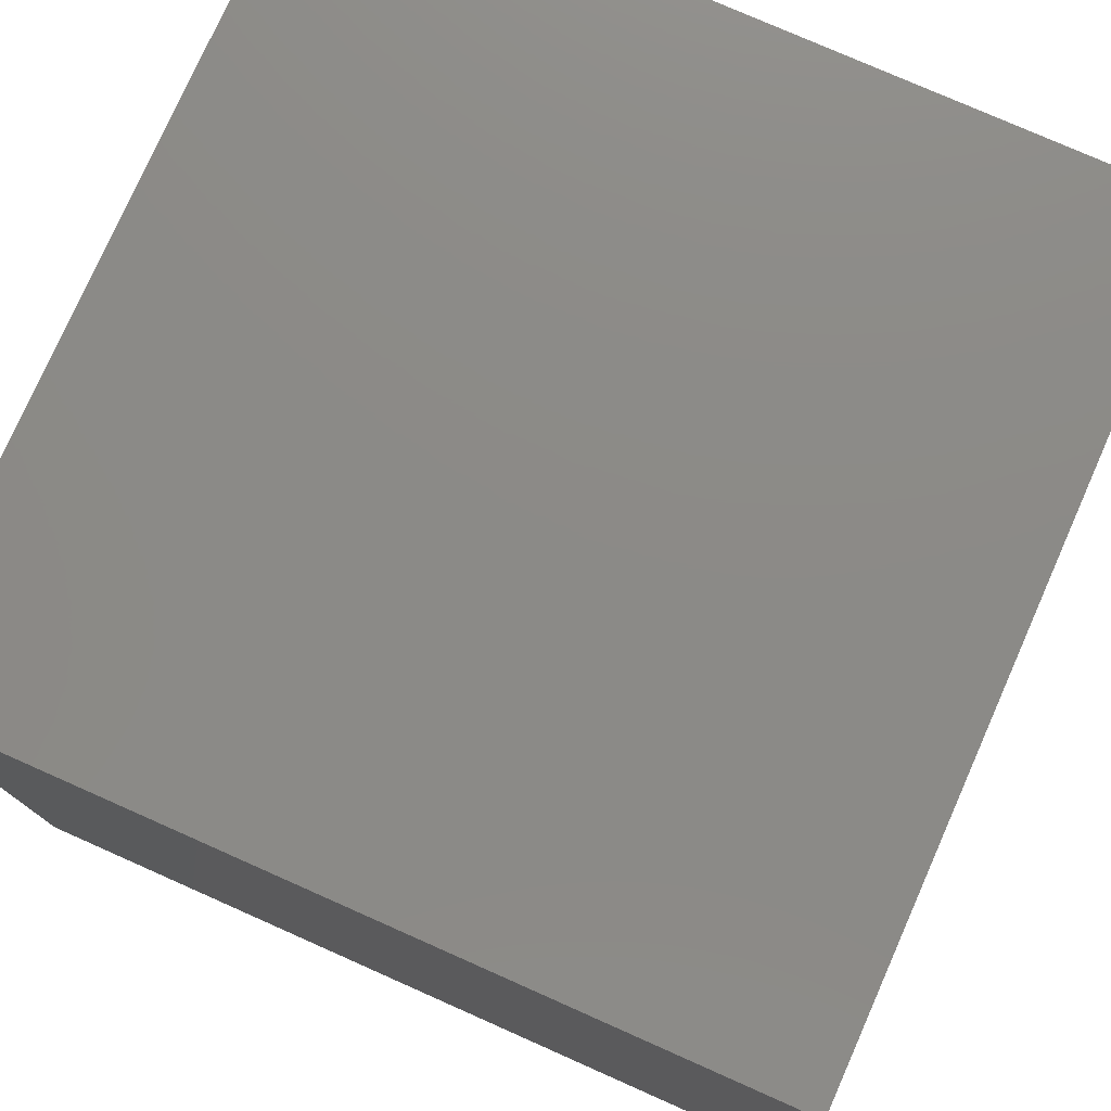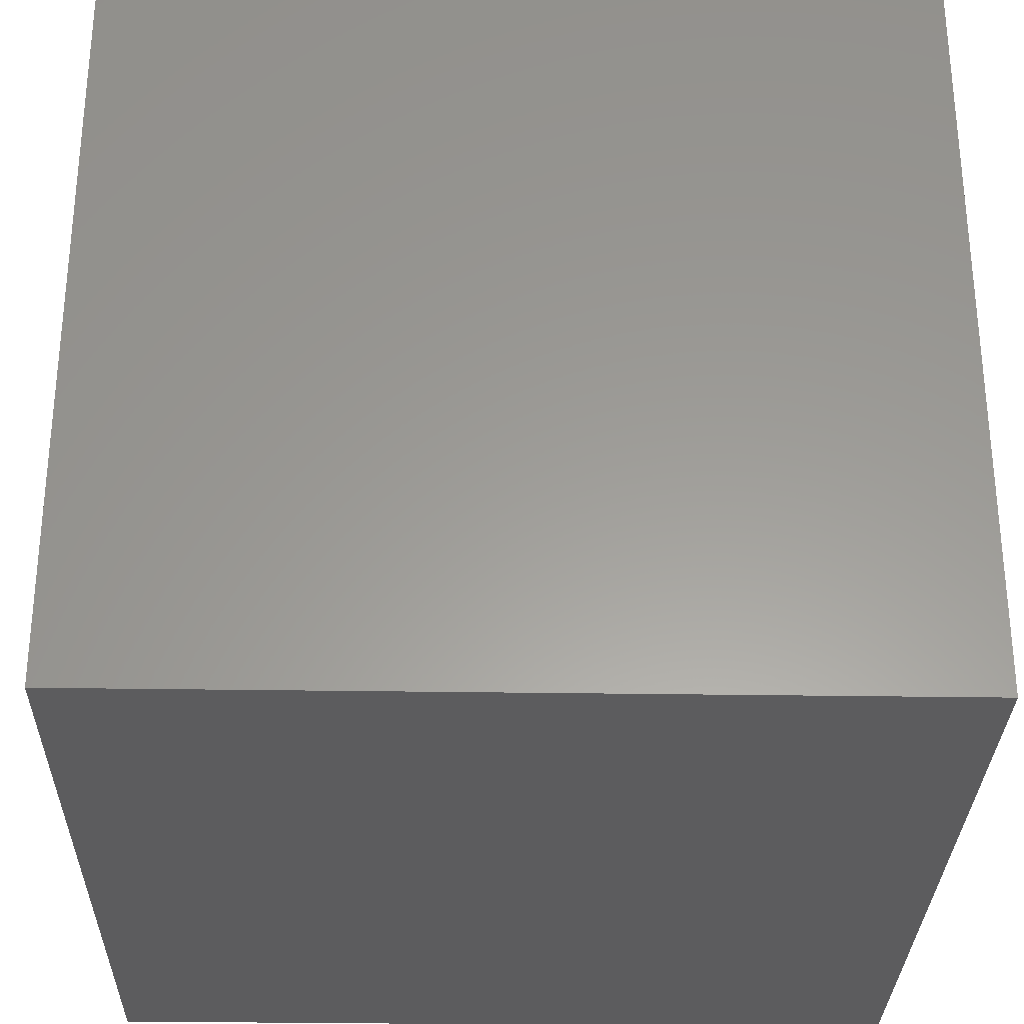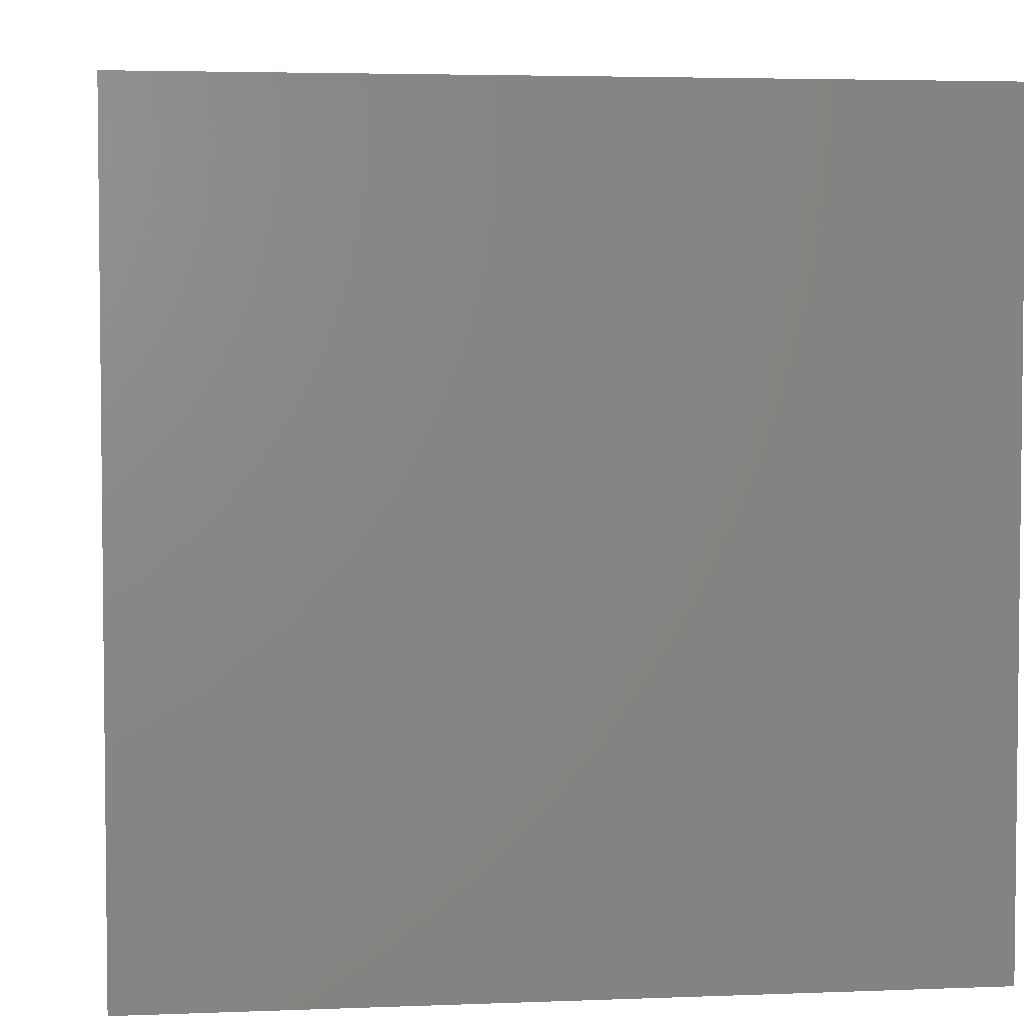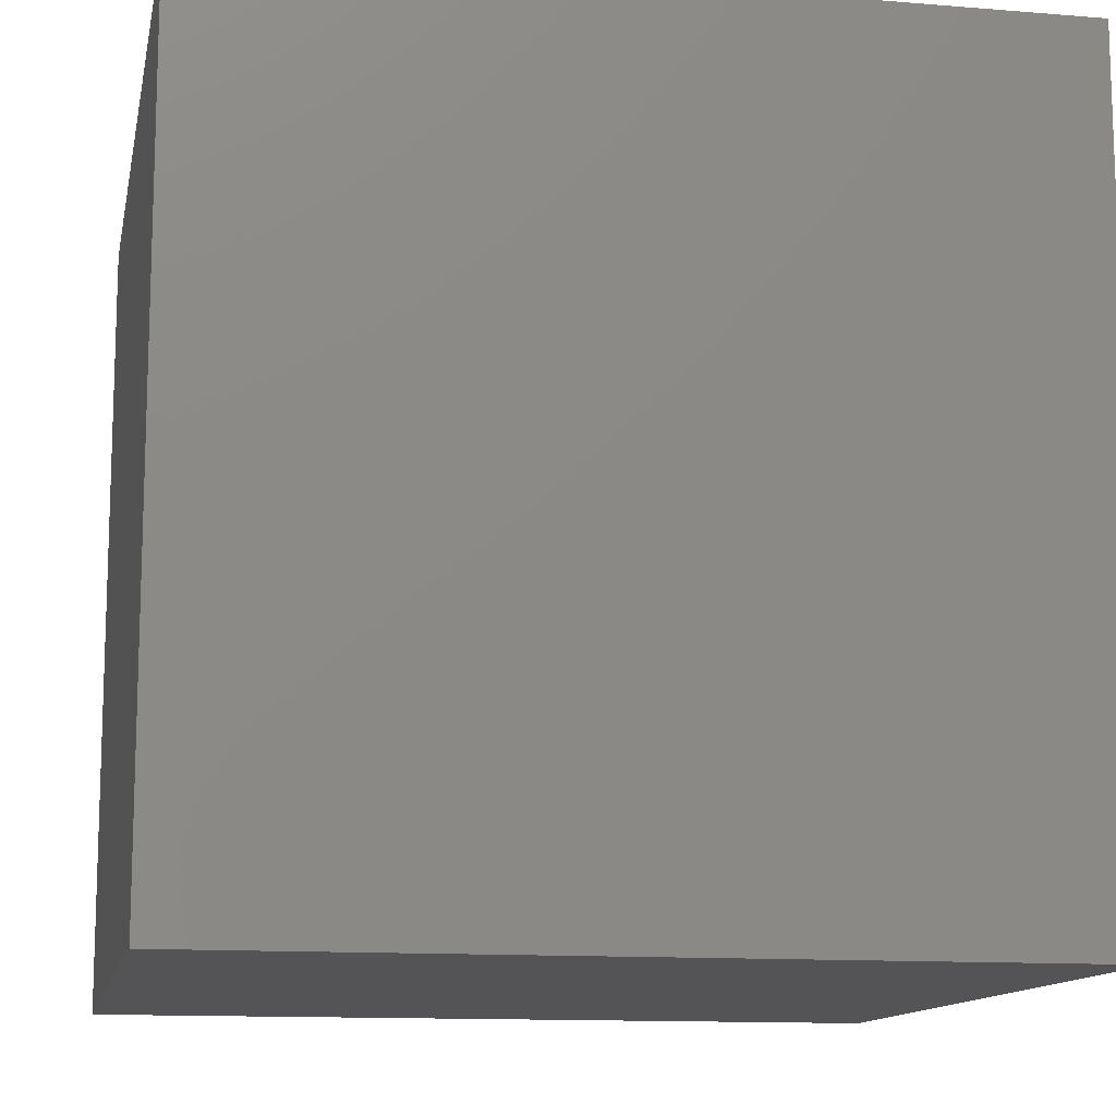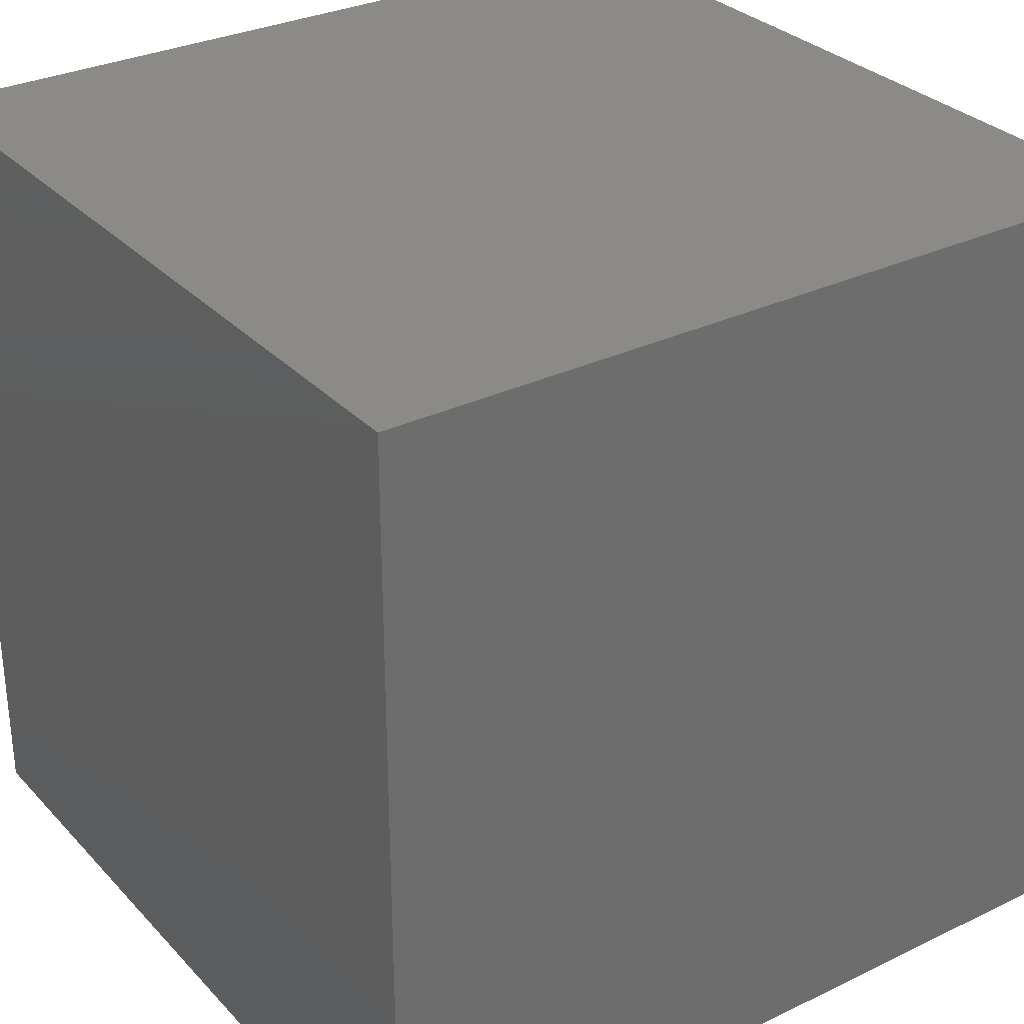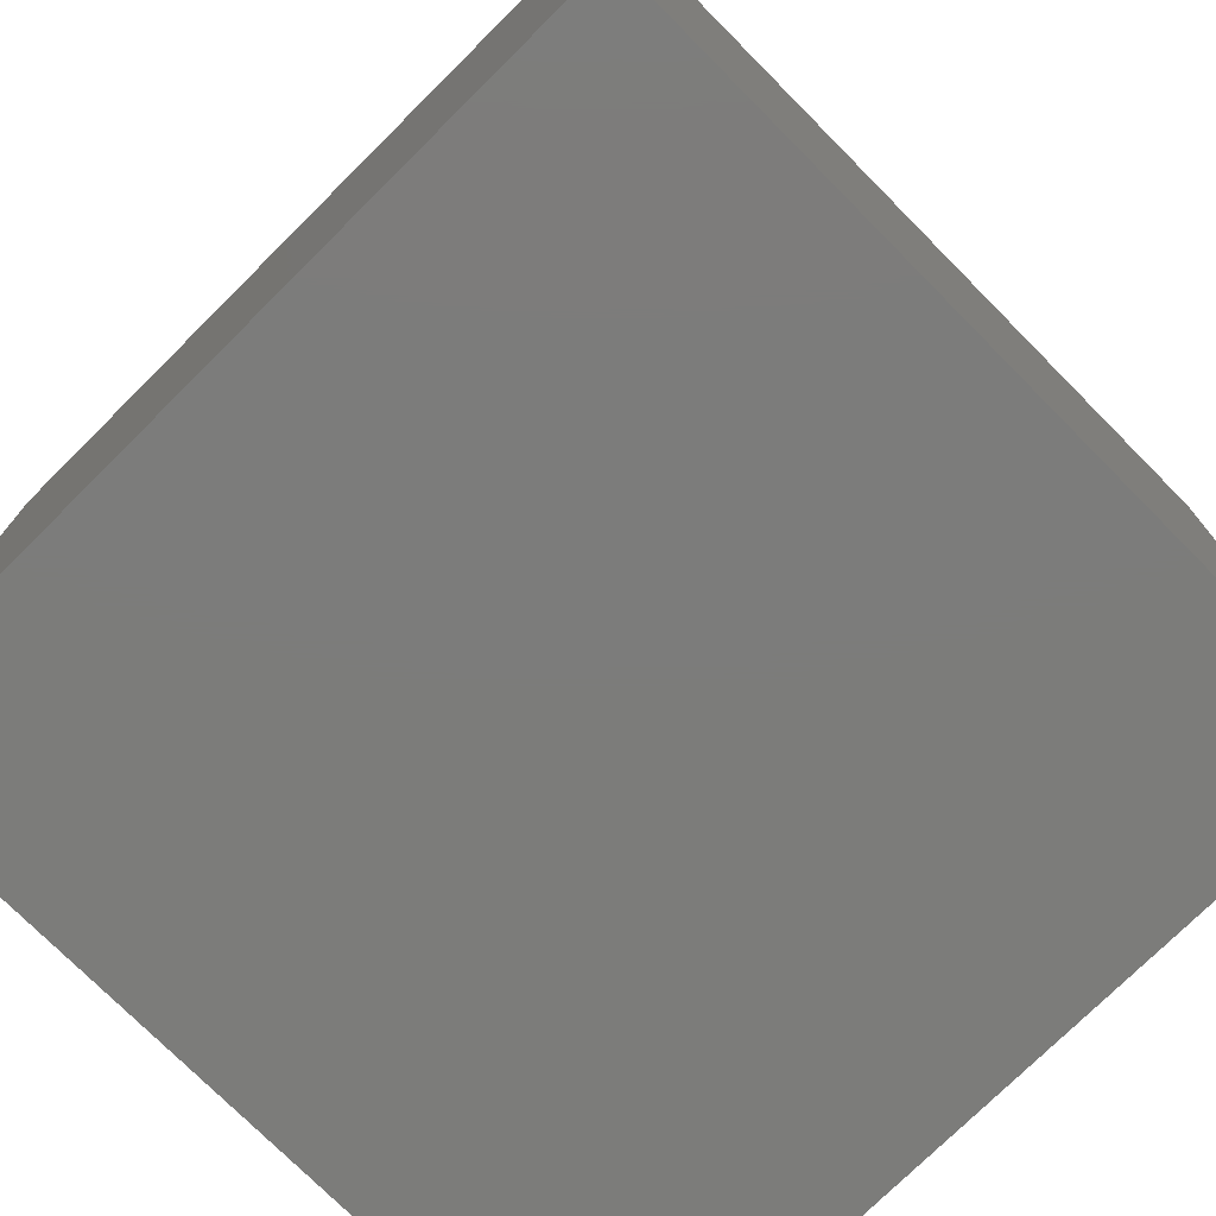
<metadata>
{"format":"stl","ext":"stl","renderer":"f3d","projection":"perspective","resolution":1024,"background":"white","views":[{"elev":77.4,"azim":113.9,"up":"+Y"},{"elev":-30.1,"azim":178.7,"up":"+Y"},{"elev":4.0,"azim":172.6,"up":"+Y"},{"elev":-12.5,"azim":-100.9,"up":"+Z"},{"elev":30.7,"azim":-124.7,"up":"+Y"},{"elev":-75.3,"azim":44.8,"up":"+Y"}]}
</metadata>
<code>
# stl→obj: 8 verts, 12 faces
v -4 -2 1
v -5 -2 1
v -4 -3 1
v -5 -3 1
v -4 -3 0
v -5 -3 0
v -4 -2 0
v -5 -2 0
f 1 2 3
f 3 2 4
f 5 6 7
f 7 6 8
f 4 6 3
f 3 6 5
f 2 8 4
f 4 8 6
f 1 7 2
f 2 7 8
f 3 5 1
f 1 5 7

</code>
